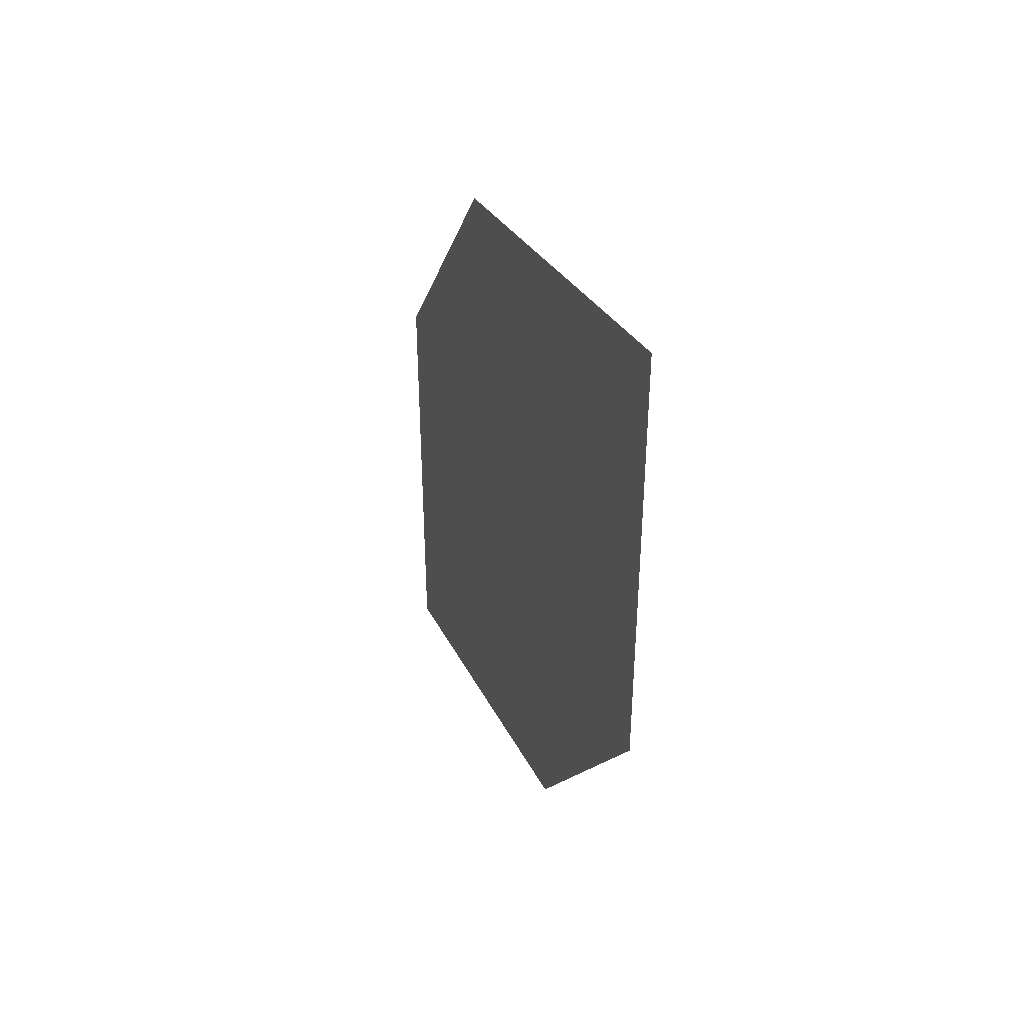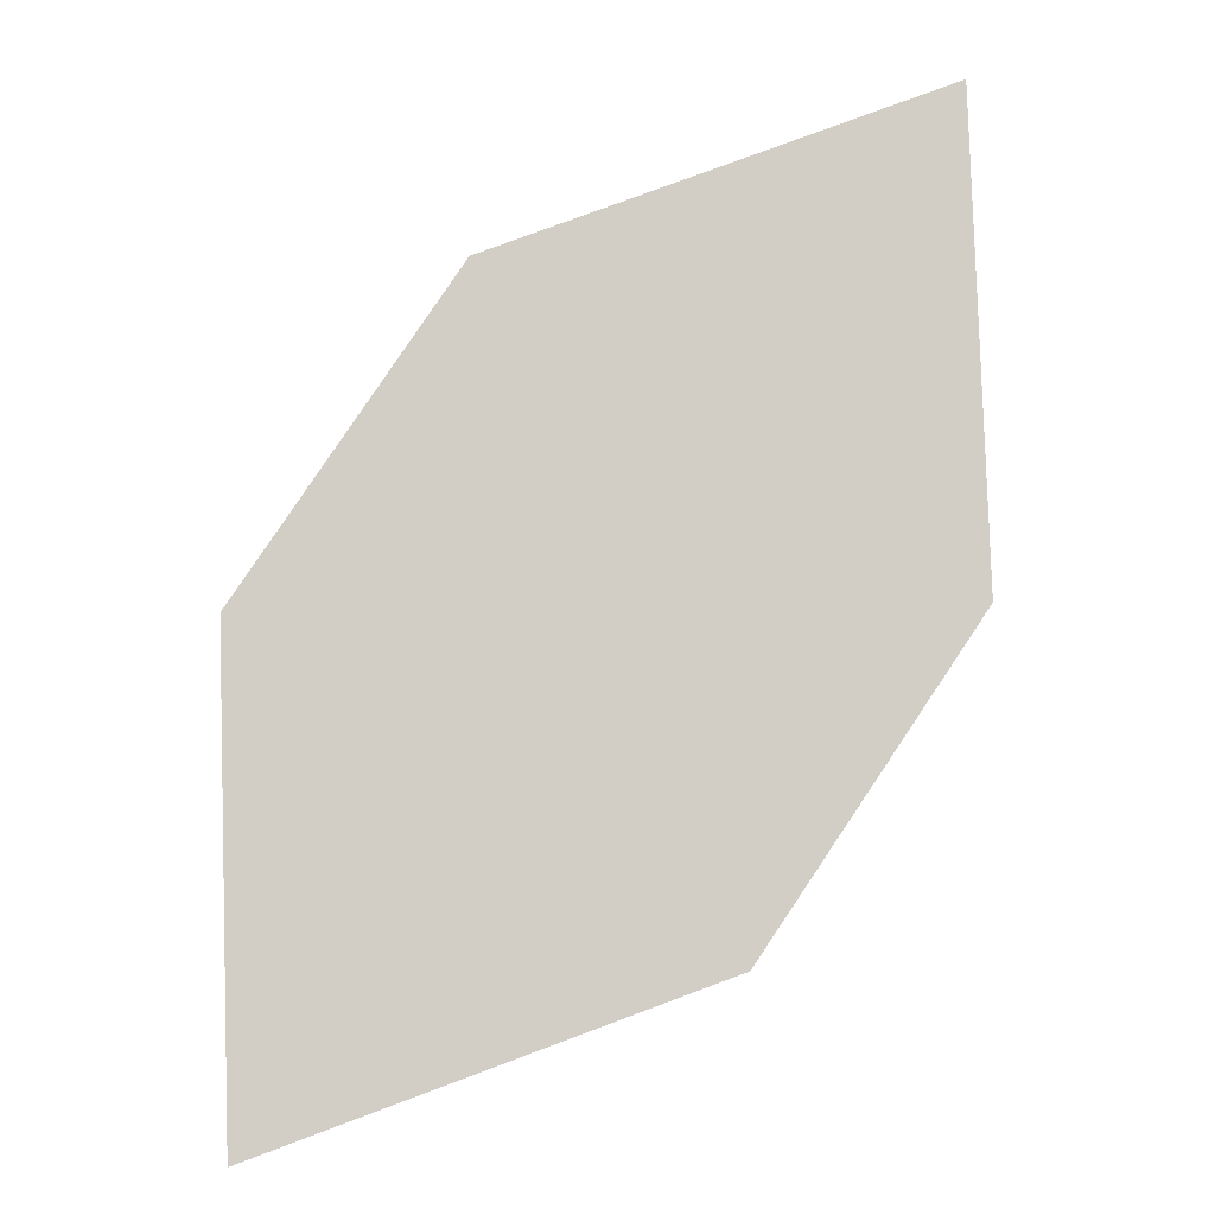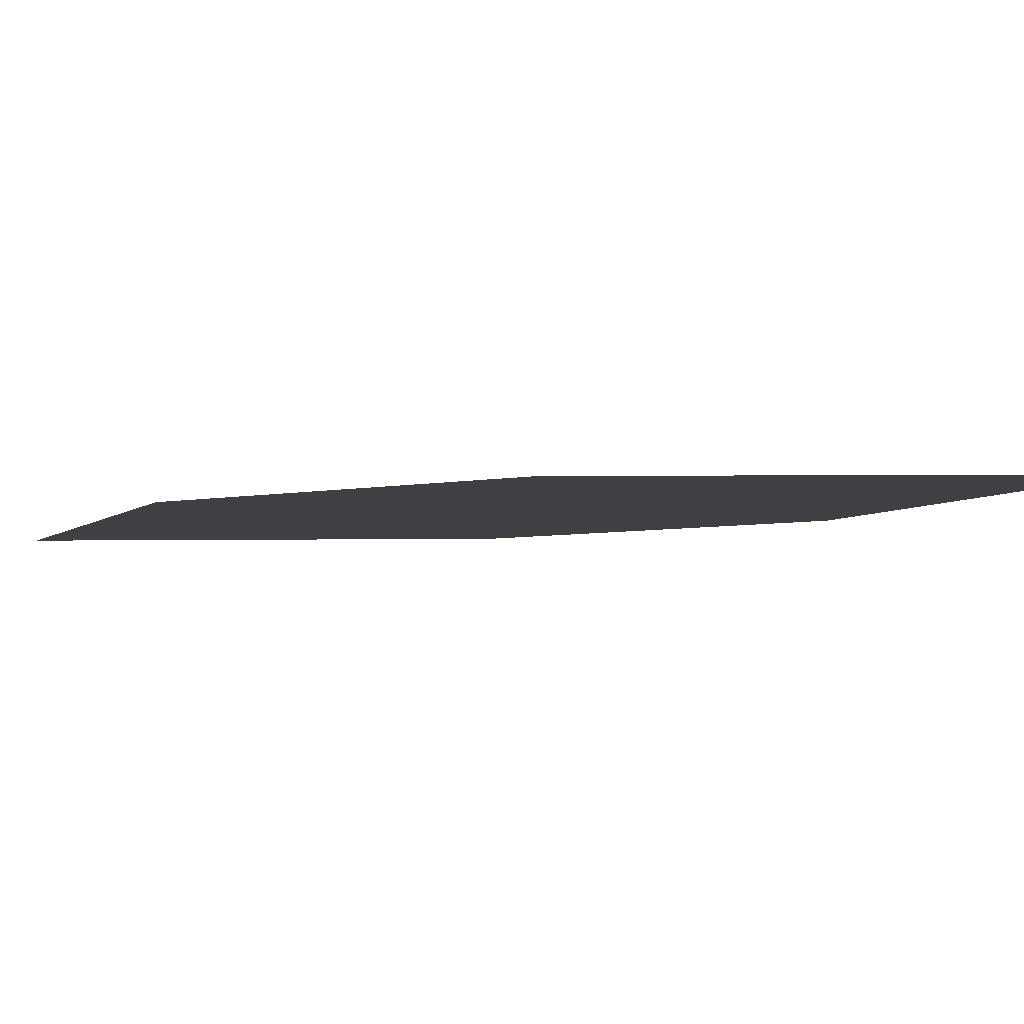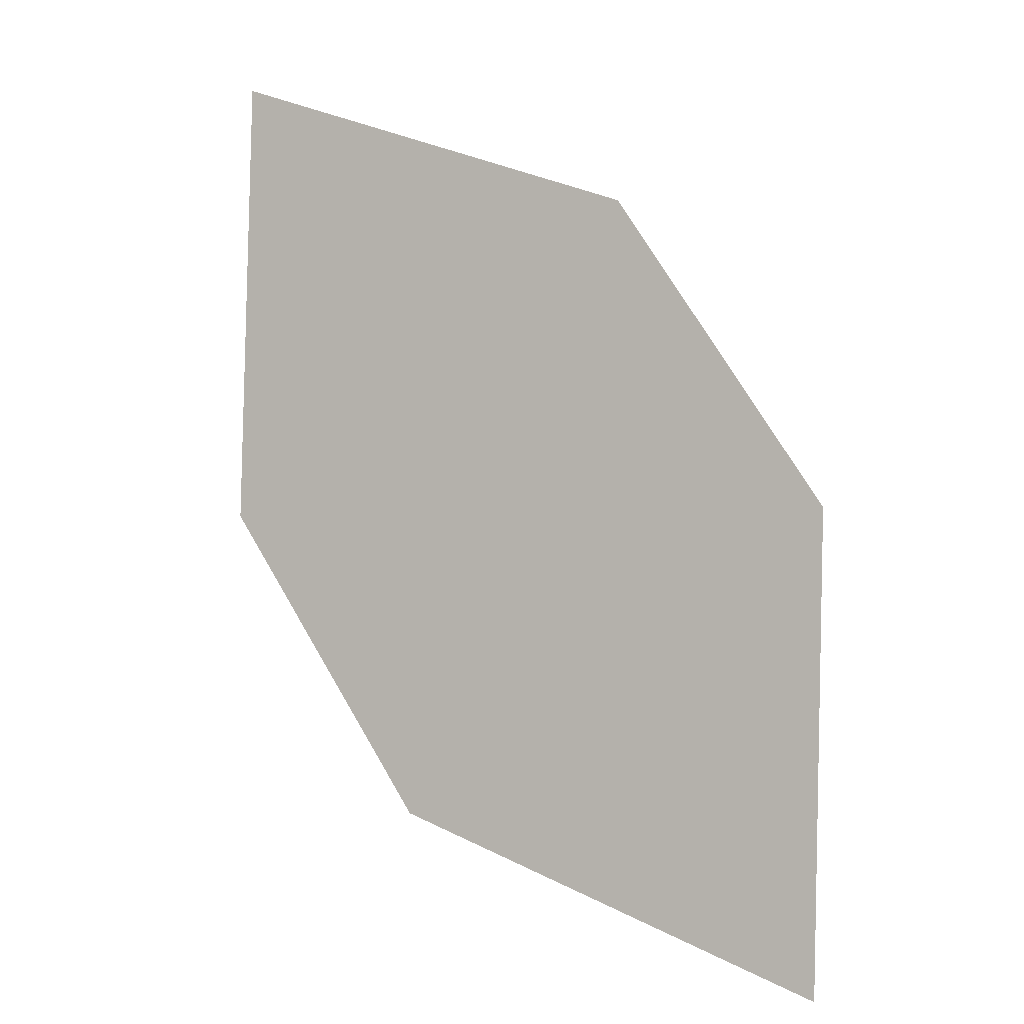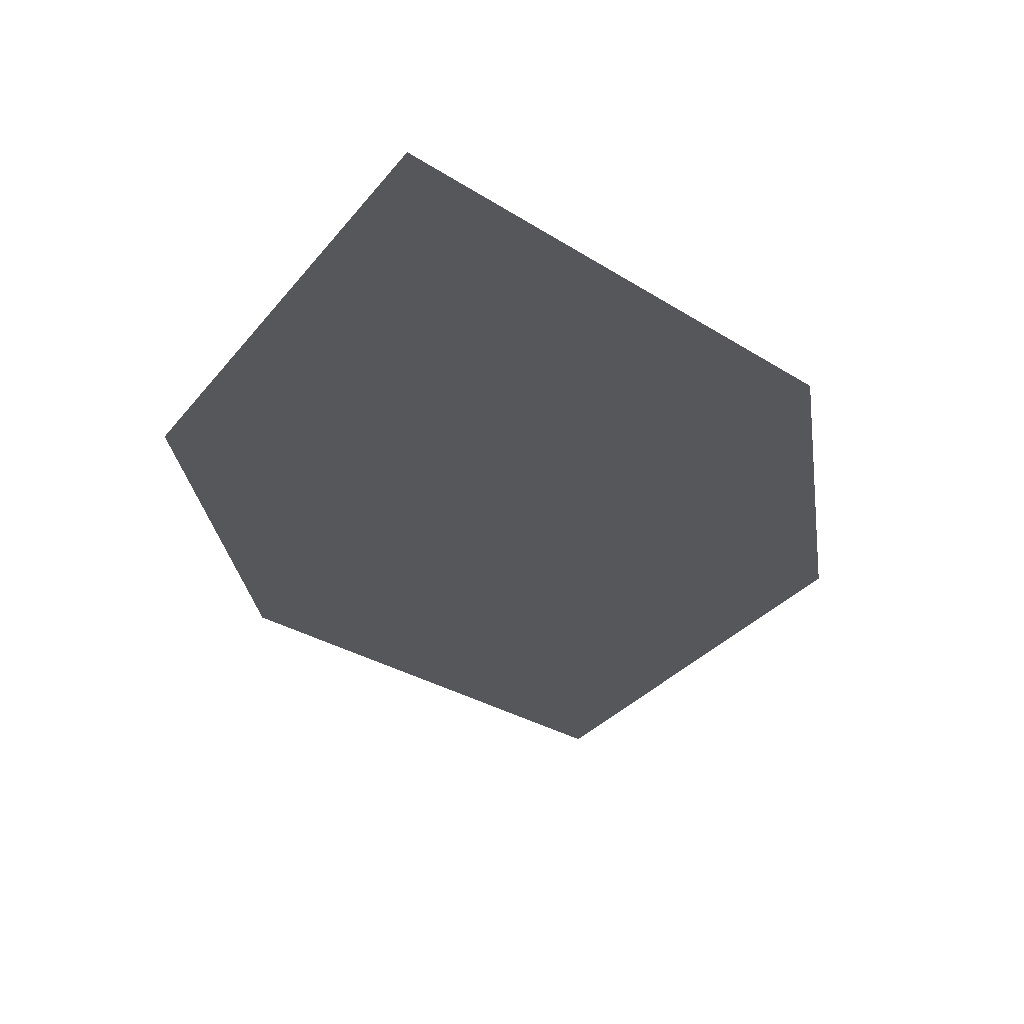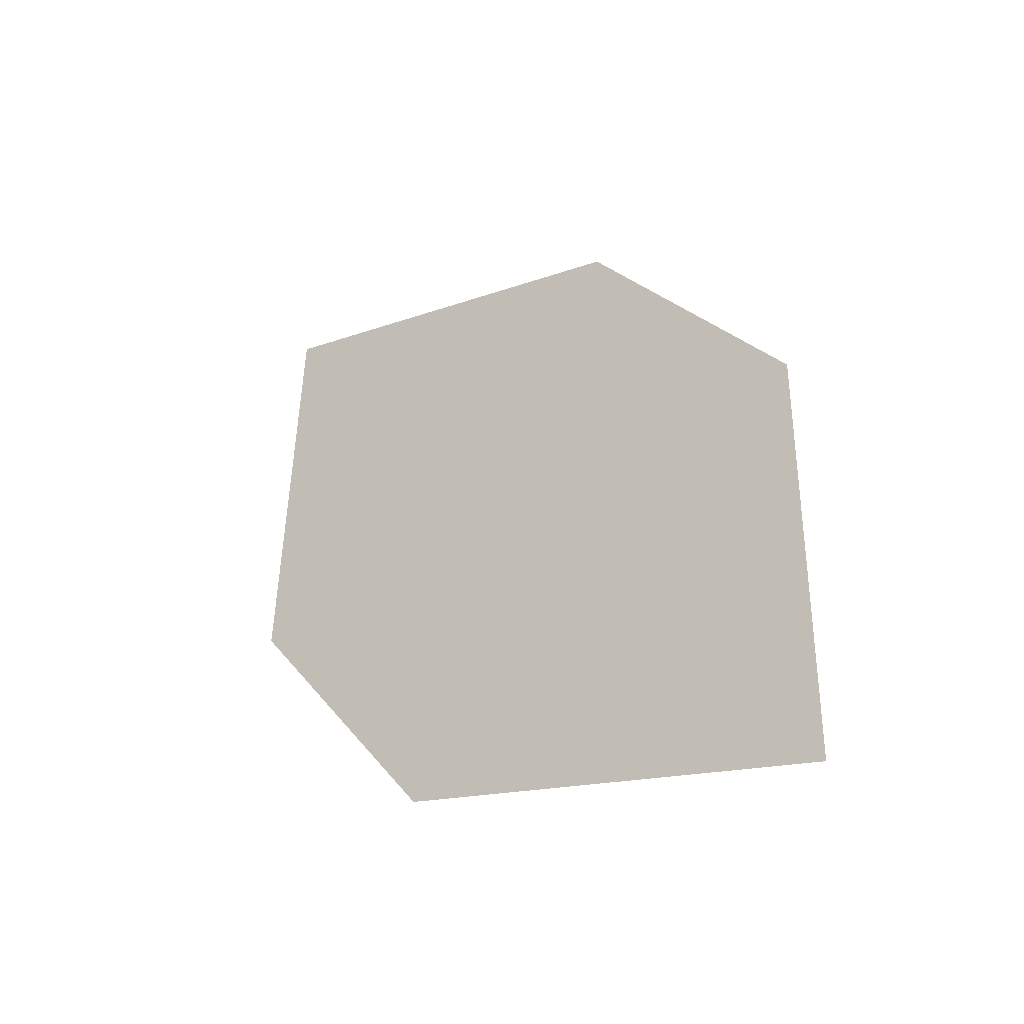
<metadata>
{"format":"obj","ext":"obj","renderer":"f3d","projection":"perspective","resolution":1024,"background":"white","views":[{"elev":45.0,"azim":70.3,"up":"+Y"},{"elev":-6.7,"azim":-1.6,"up":"+Y"},{"elev":-5.6,"azim":-92.9,"up":"+Z"},{"elev":-3.6,"azim":-153.7,"up":"+Y"},{"elev":-26.5,"azim":-26.5,"up":"+Z"},{"elev":-44.7,"azim":-142.8,"up":"+Y"}]}
</metadata>
<code>
o leaves.359
v 0.1707 0.0777 2.305
v 0.1954 0.08687 2.305
v 0.2065 0.131 2.305
v 0.1698 0.1041 2.305
v 0.1818 0.1218 2.305
v 0.2073 0.1046 2.305
f 1 2 6 3
f 1 3 5 4

</code>
